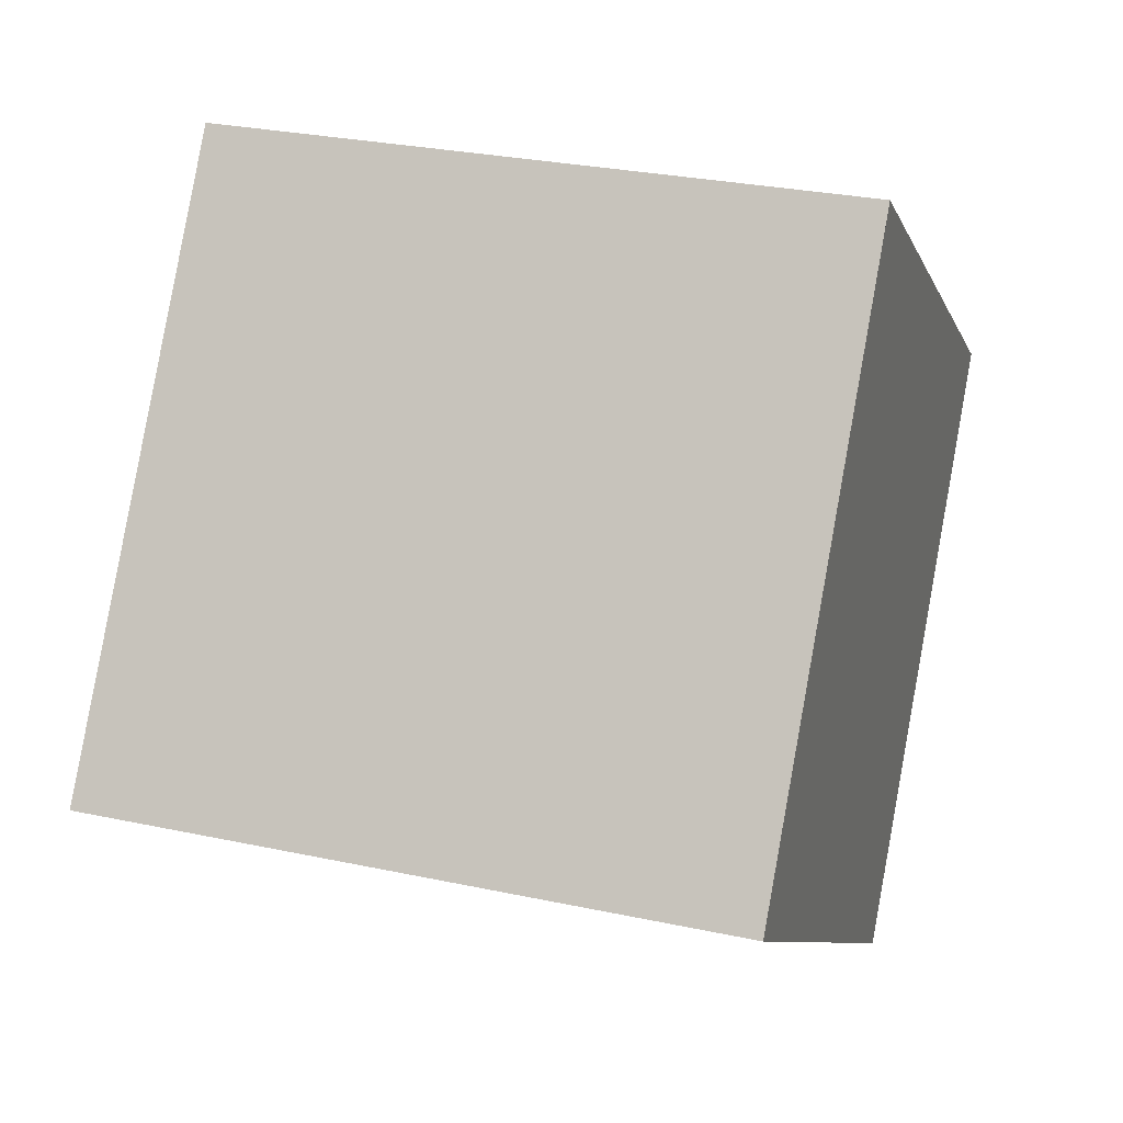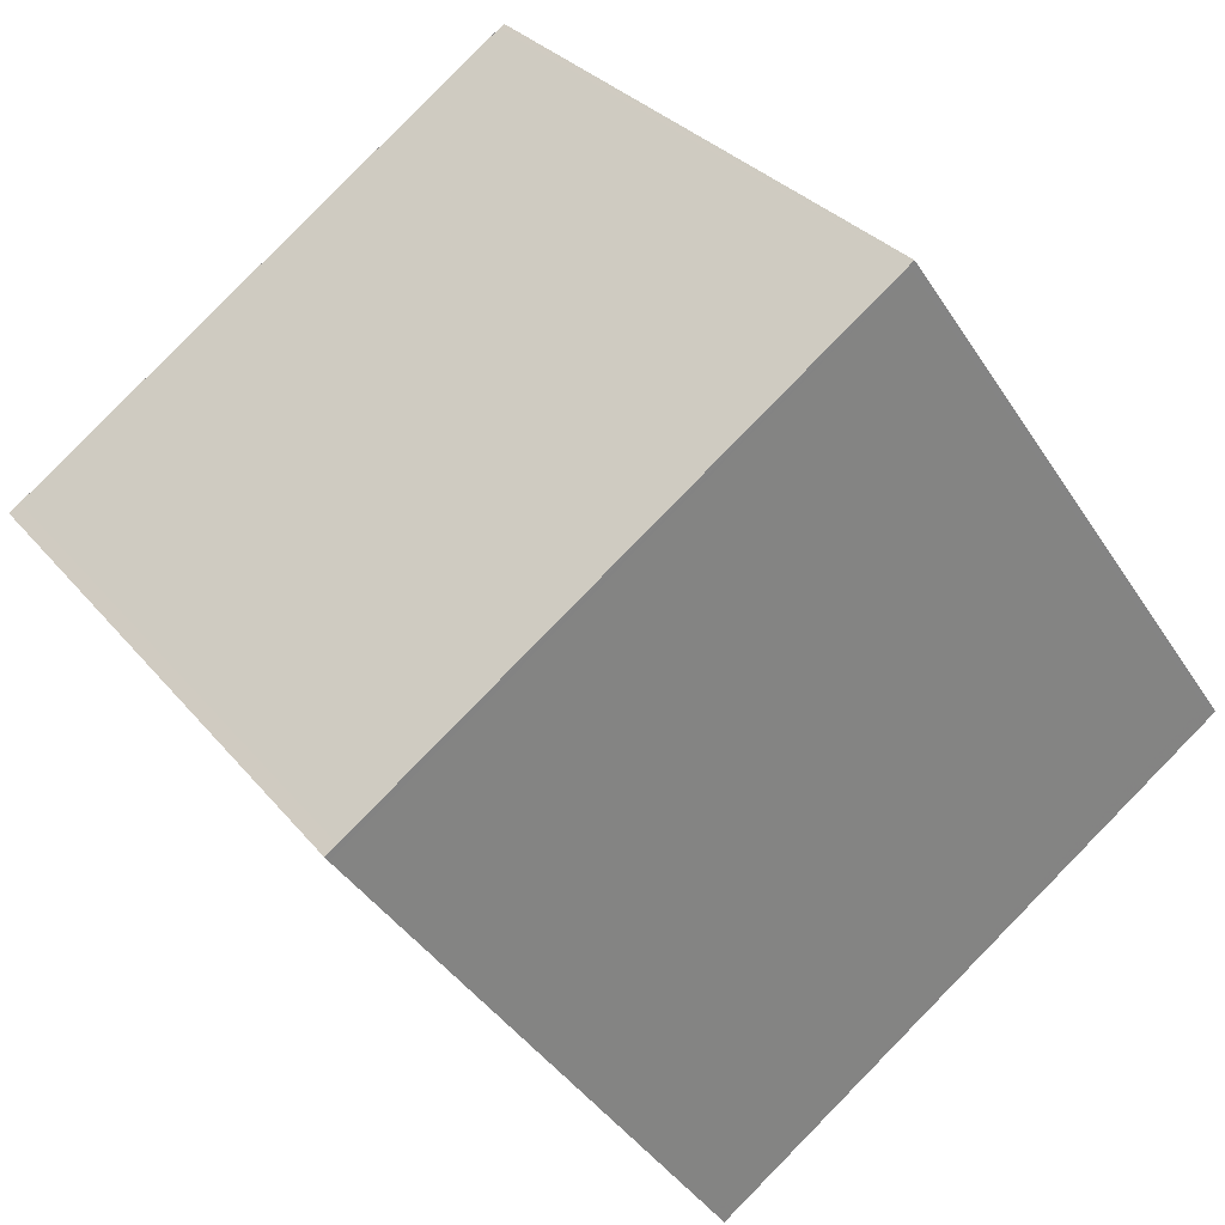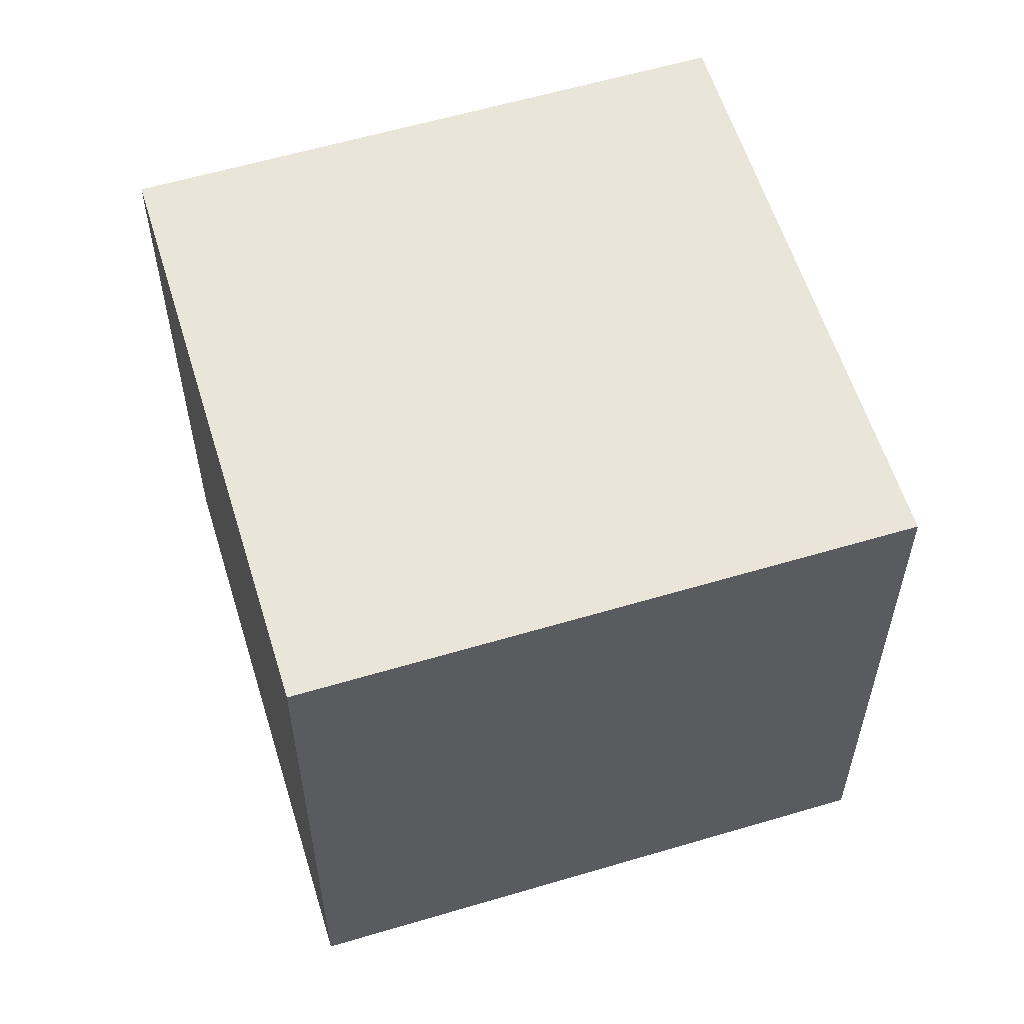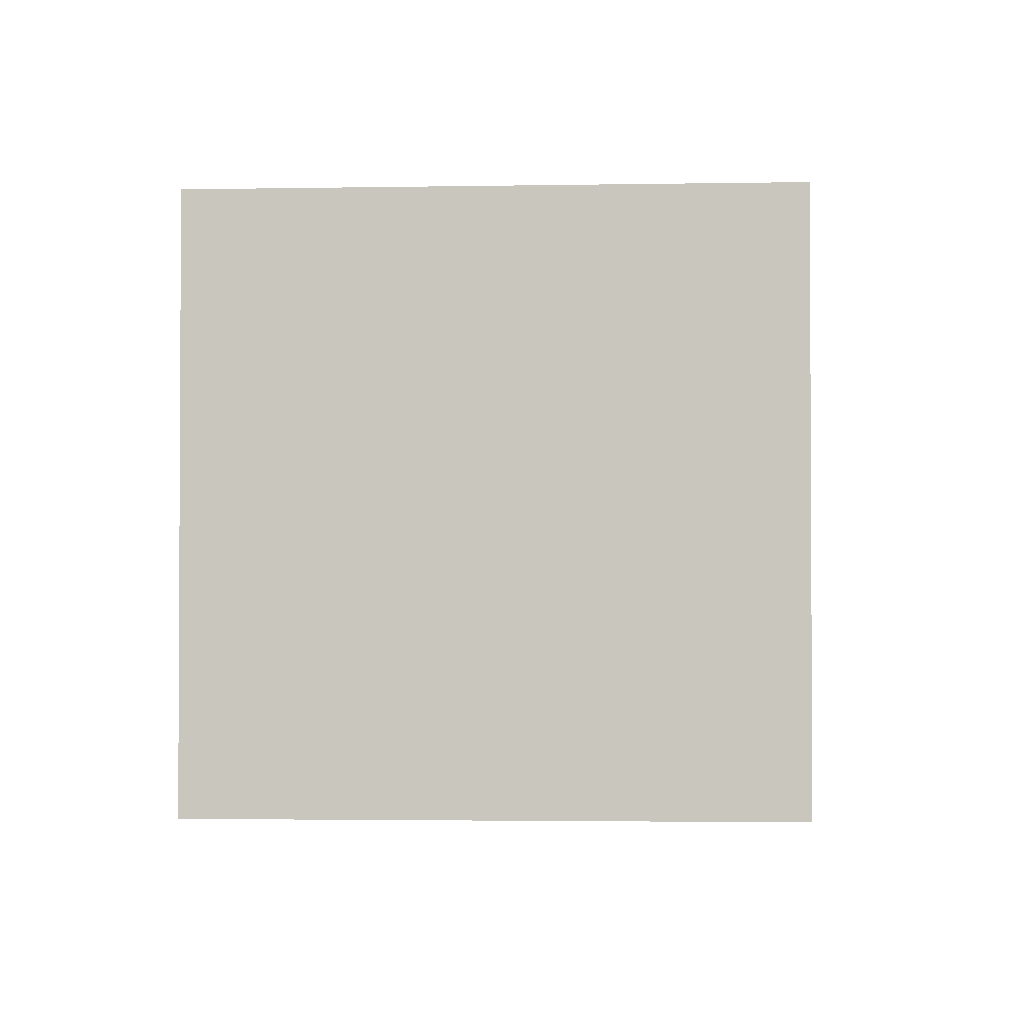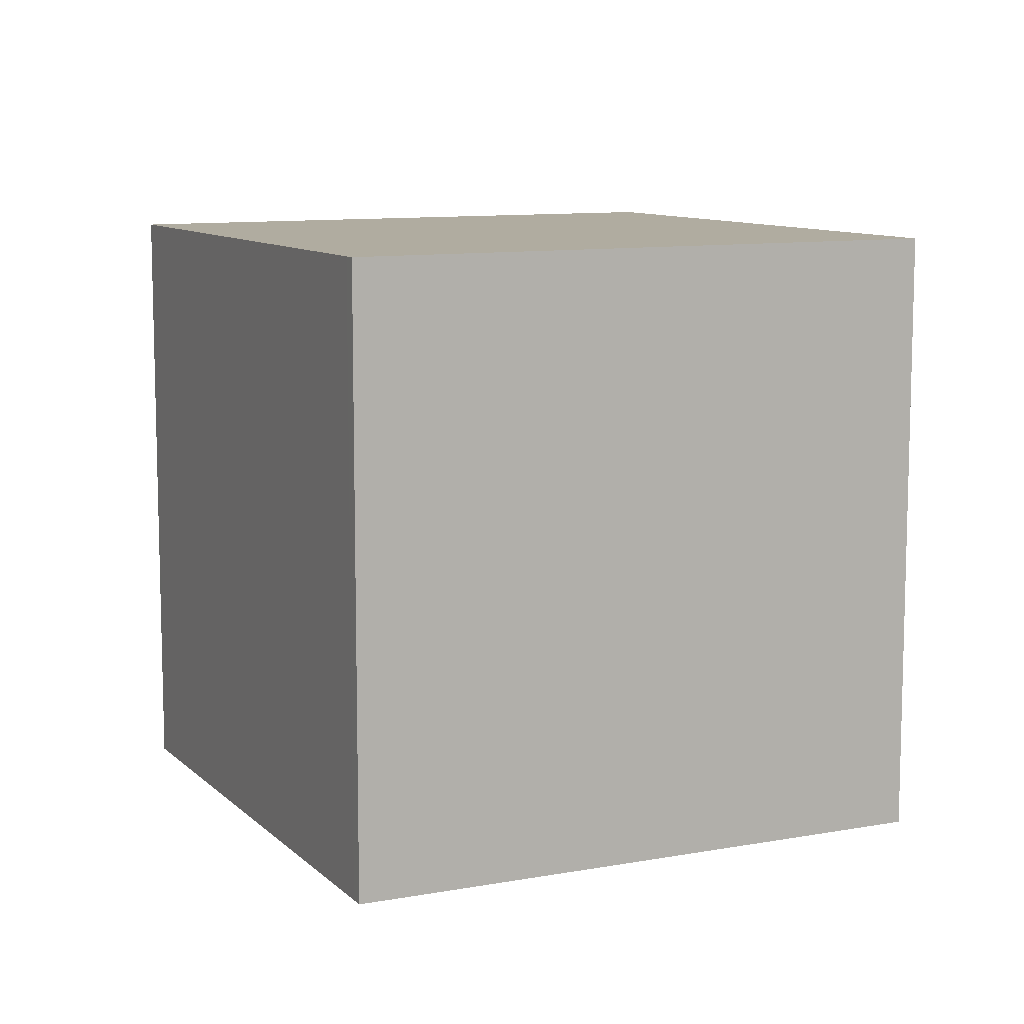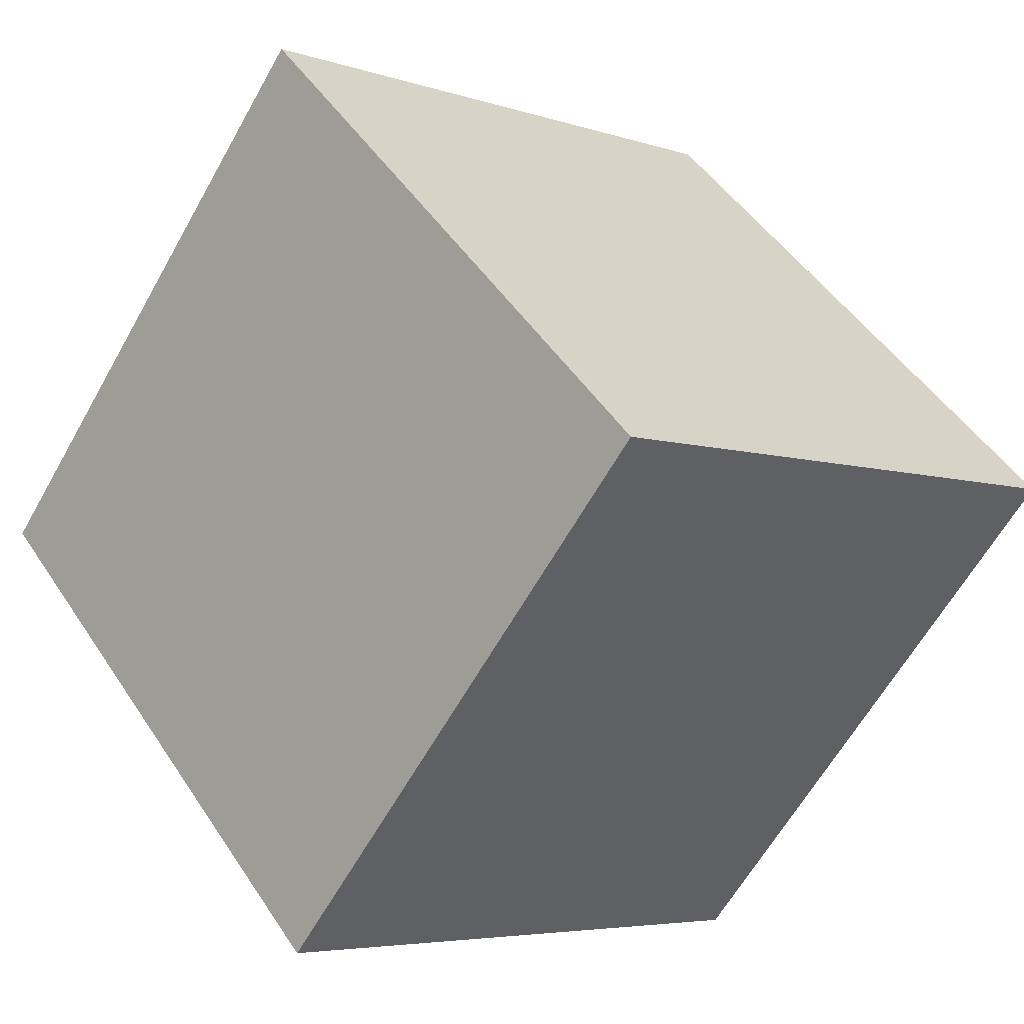
<metadata>
{"format":"obj","ext":"obj","renderer":"f3d","projection":"perspective","resolution":1024,"background":"white","views":[{"elev":28.5,"azim":107.9,"up":"+Y"},{"elev":30.0,"azim":-31.2,"up":"+Y"},{"elev":58.6,"azim":18.1,"up":"+Z"},{"elev":-1.9,"azim":38.5,"up":"+Z"},{"elev":9.8,"azim":-80.4,"up":"+Z"},{"elev":48.0,"azim":148.2,"up":"+Y"}]}
</metadata>
<code>
v -2273 -1439 2.556
v -2272 -1441 2.564
v -2274 -1442 2.559
v -2275 -1440 2.551
v -2275 -1440 2.552
v -2273 -1439 2.556
v -2273 -1439 2.556
v -2273 -1439 2.556
v -2272 -1441 2.564
v -2275 -1440 2.552
v -2275 -1440 2.552
v -2274 -1442 2.56
v -2274 -1442 2.559
v -2274 -1442 2.559
v -2272 -1441 2.564
v -2272 -1441 2.564
v -2273 -1439 2.556
v -2273 -1439 2.556
v -2273 -1439 0
v -2273 -1439 0
v -2272 -1441 2.564
v -2272 -1441 2.564
v -2272 -1441 4.441e-16
v -2272 -1441 0
v -2274 -1442 2.559
v -2274 -1442 2.559
v -2274 -1442 -4.441e-16
v -2274 -1442 0
v -2275 -1440 2.552
v -2275 -1440 2.551
v -2275 -1440 0
v -2275 -1440 0
v -2275 -1440 2.551
v -2275 -1440 2.552
v -2275 -1440 -4.441e-16
v -2275 -1440 0
v -2272 -1441 2.564
v -2273 -1439 2.556
v -2273 -1439 0
v -2272 -1441 0
v -2273 -1439 2.556
v -2273 -1439 2.556
v -2273 -1439 4.441e-16
v -2273 -1439 0
v -2274 -1442 2.56
v -2272 -1441 2.564
v -2272 -1441 0
v -2274 -1442 0
v -2273 -1439 2.556
v -2275 -1440 2.552
v -2275 -1440 0
v -2273 -1439 4.441e-16
v -2274 -1442 2.559
v -2274 -1442 2.56
v -2274 -1442 0
v -2274 -1442 -4.441e-16
v -2275 -1440 2.552
v -2274 -1442 2.559
v -2274 -1442 0
v -2275 -1440 -4.441e-16
v -2272 -1441 2.564
v -2272 -1441 2.564
v -2272 -1441 0
v -2272 -1441 4.441e-16
v -2273 -1439 0
v -2272 -1441 0
v -2274 -1442 0
v -2275 -1440 0
f 16 2 9 15
f 8 1 6 7
f 11 8 7 10
f 15 9 12 14
f 10 5 4 11
f 14 12 3 13
f 13 5 10 14
f 14 10 7 15
f 15 7 6 16
f 18 19 20 17
f 22 23 24 21
f 26 27 28 25
f 30 31 32 29
f 34 35 36 33
f 38 39 40 37
f 42 43 44 41
f 46 47 48 45
f 50 51 52 49
f 54 55 56 53
f 58 59 60 57
f 62 63 64 61
f 66 67 68 65

</code>
